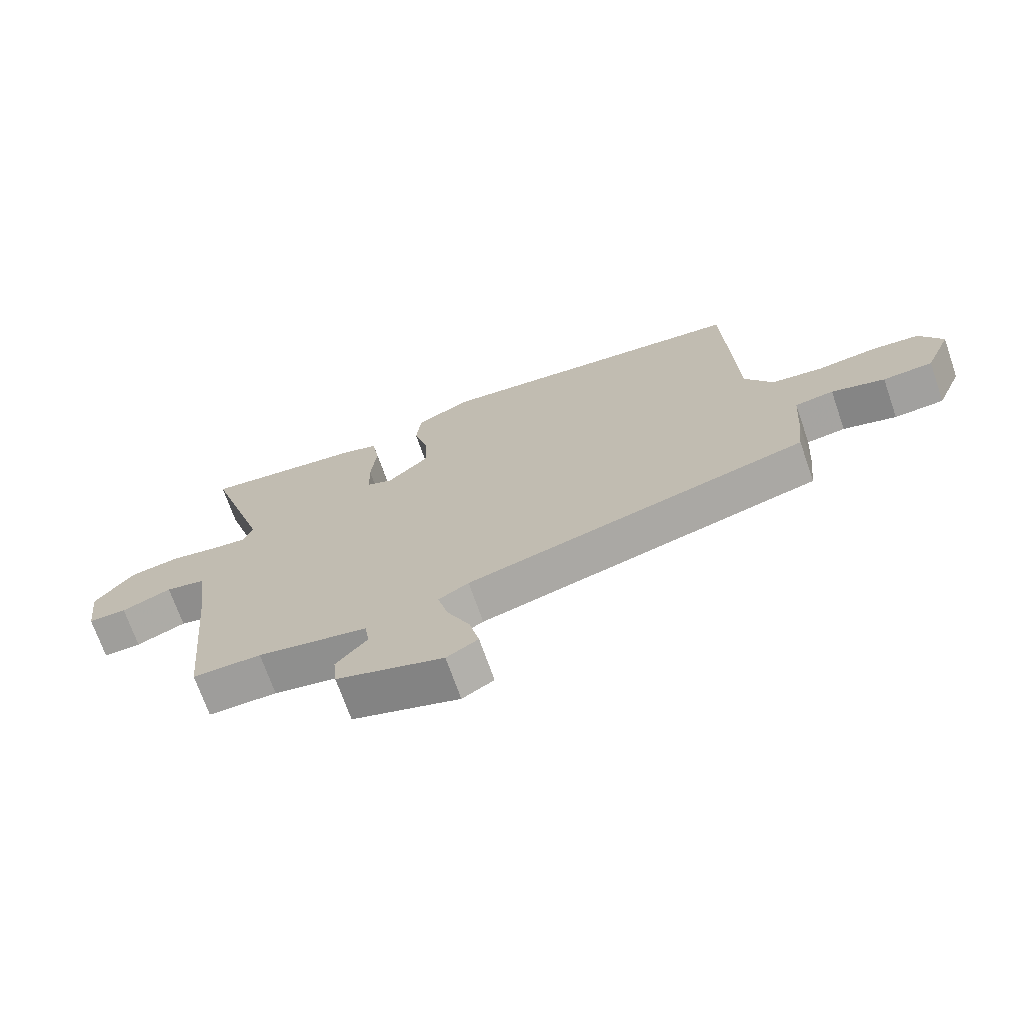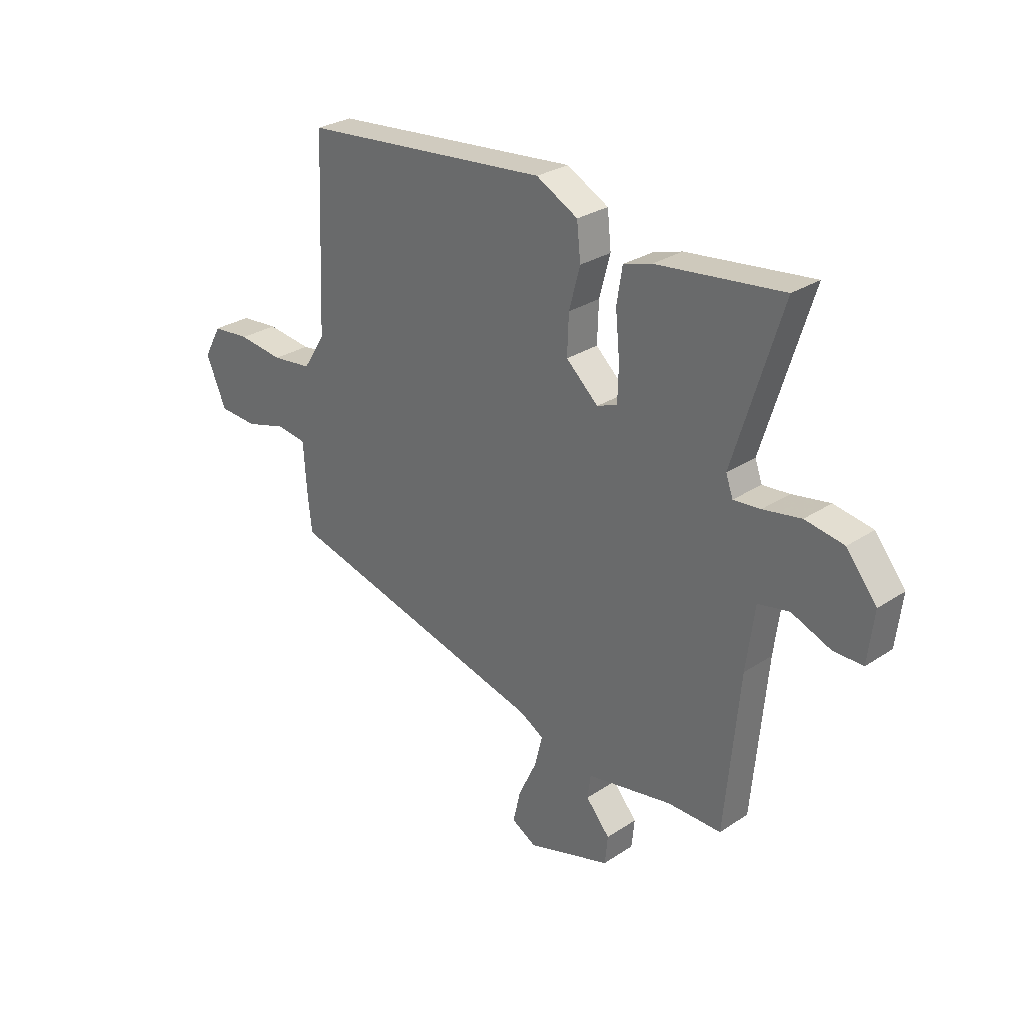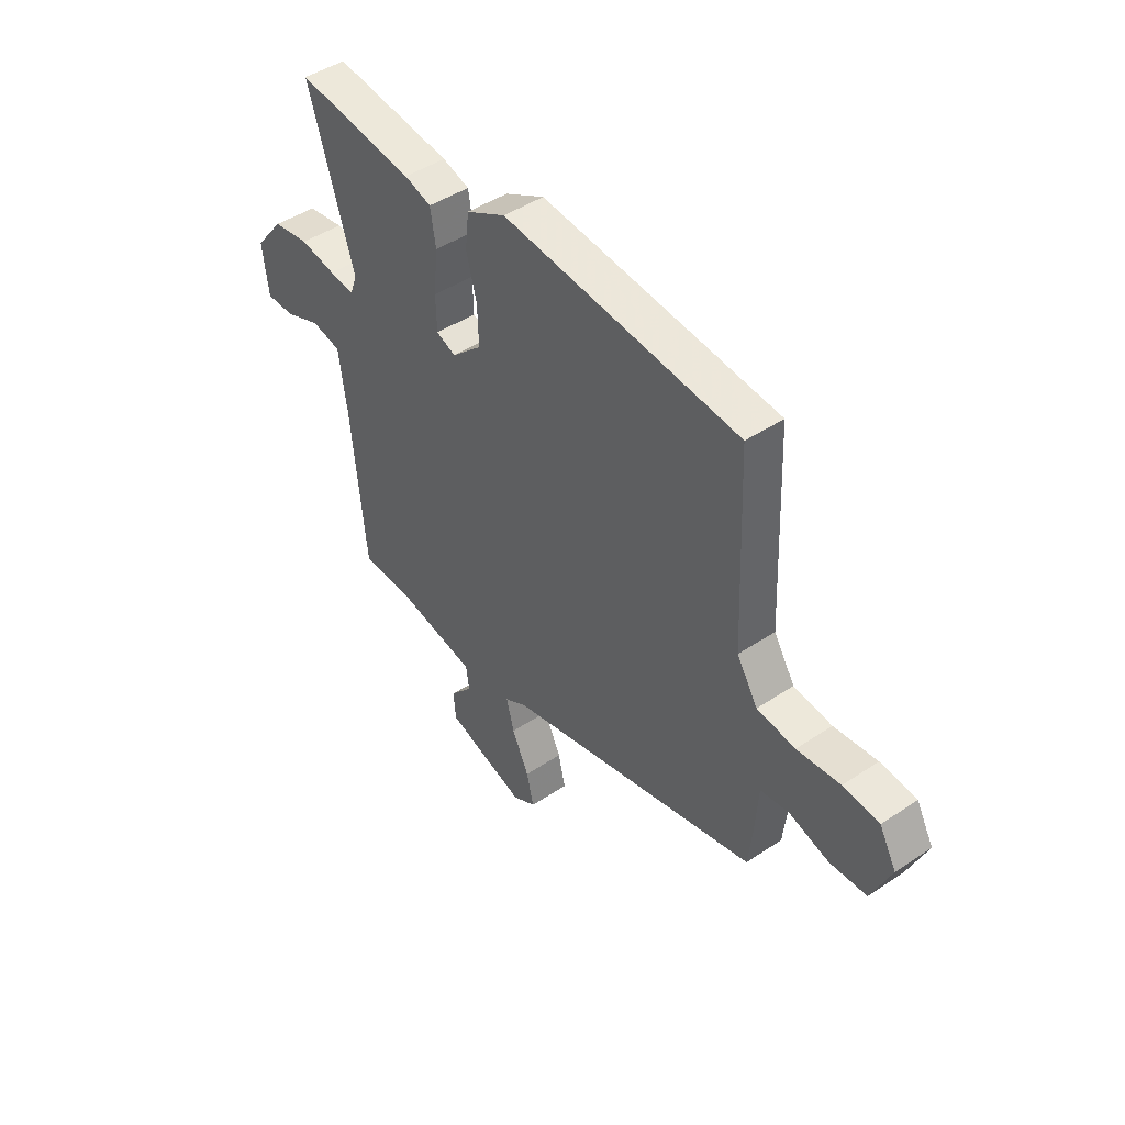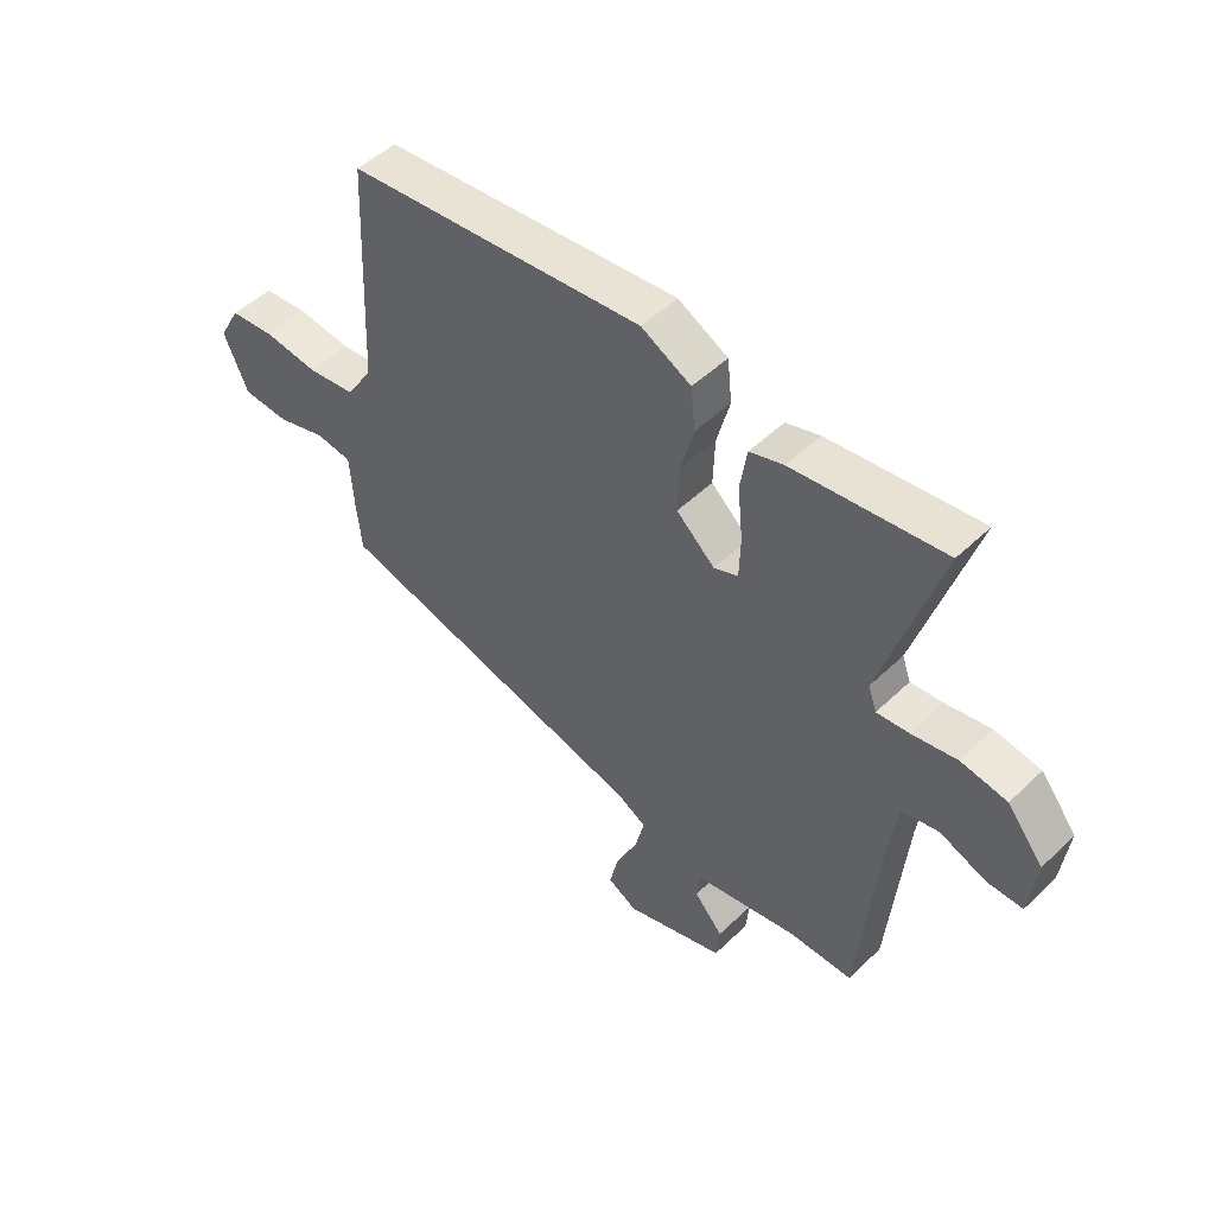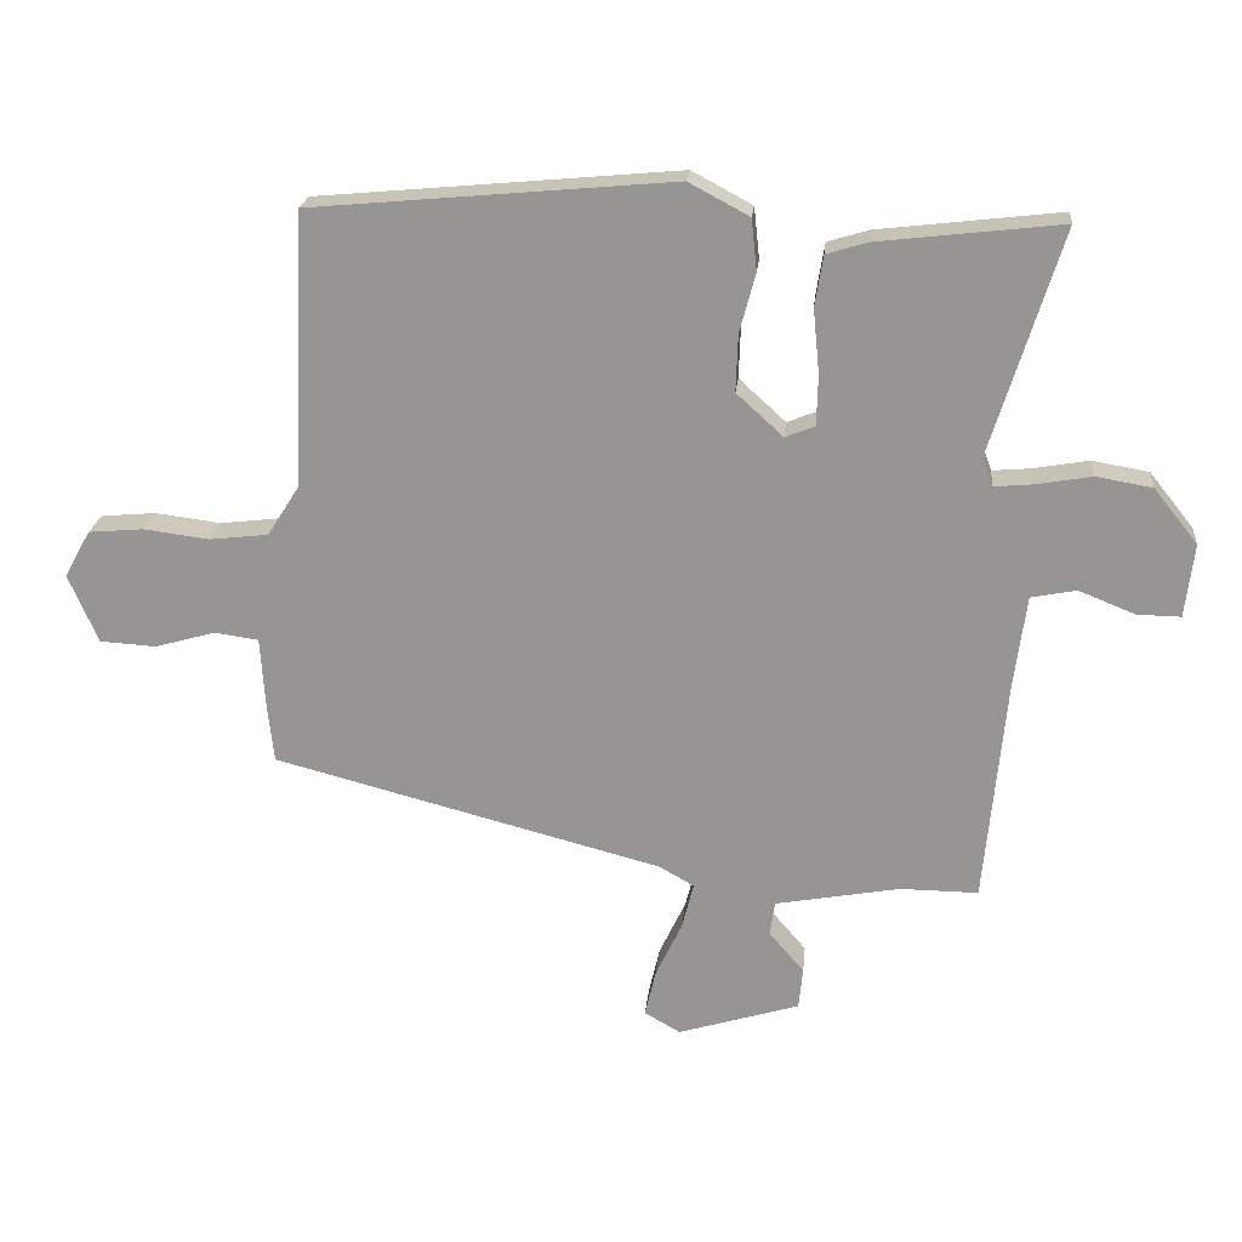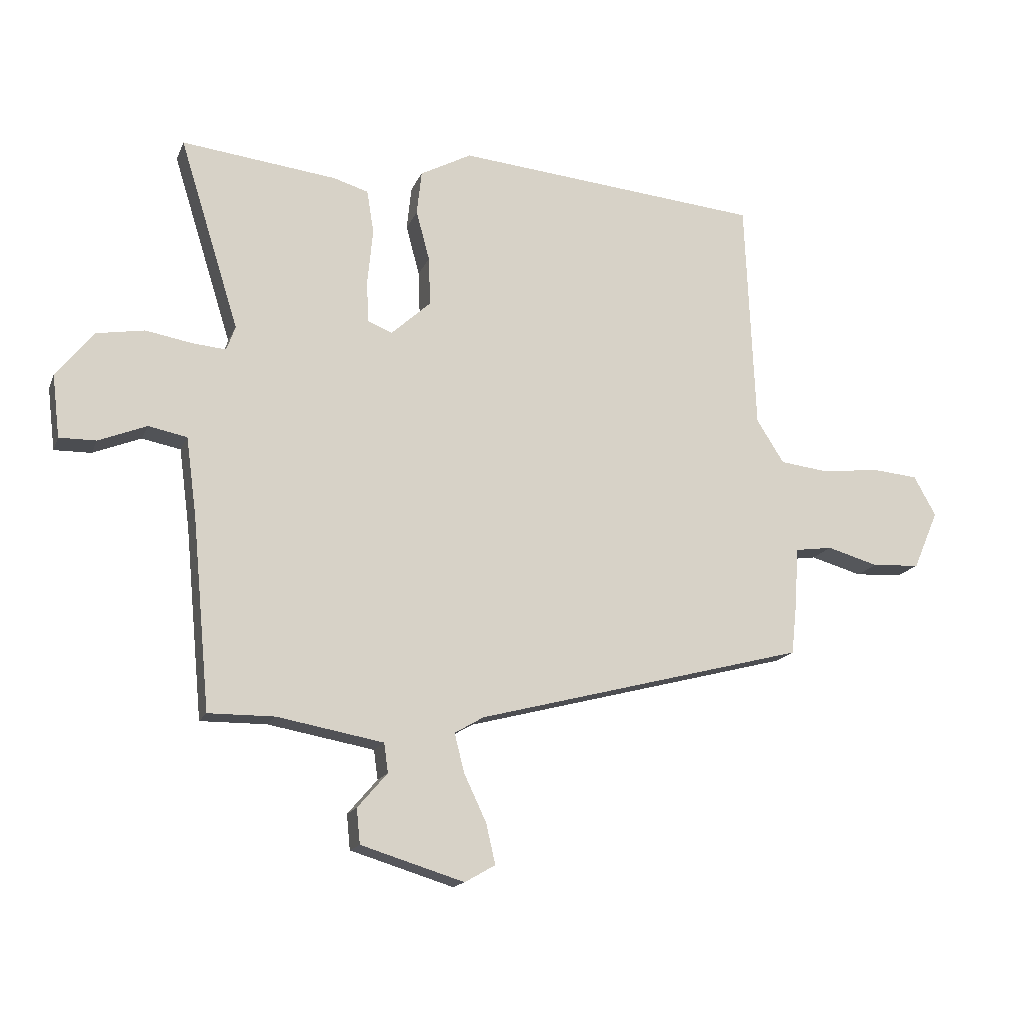
<metadata>
{"format":"obj","ext":"obj","renderer":"f3d","projection":"perspective","resolution":1024,"background":"white","views":[{"elev":-70.4,"azim":19.2,"up":"+Z"},{"elev":28.3,"azim":-134.9,"up":"+Z"},{"elev":45.4,"azim":52.4,"up":"+Z"},{"elev":49.3,"azim":-136.6,"up":"+Z"},{"elev":21.5,"azim":-174.5,"up":"+Z"},{"elev":-16.1,"azim":-17.2,"up":"+Z"}]}
</metadata>
<code>
v 0.533 0.07 -0.326
v -0.033 0.07 -0.474
v -0.083 0.07 -0.503
v -0.066 0.07 -0.57
v -0.028 0.07 -0.65
v -0.012 0.07 -0.719
v -0.064 0.07 -0.749
v -0.241 0.07 -0.695
v -0.247 0.07 -0.635
v -0.196 0.07 -0.576
v -0.203 0.07 -0.526
v -0.385 0.07 -0.493
v -0.498 0.07 -0.494
v -0.529 0.07 -0.166
v -0.547 0.07 -0.032
v -0.613 0.07 -0.019
v -0.695 0.07 -0.052
v -0.758 0.07 -0.053
v -0.771 0.07 0.054
v -0.707 0.07 0.134
v -0.625 0.07 0.148
v -0.545 0.07 0.134
v -0.488 0.07 0.129
v -0.473 0.07 0.171
v -0.575 0.07 0.498
v -0.309 0.07 0.467
v -0.249 0.07 0.449
v -0.237 0.07 0.375
v -0.246 0.07 0.282
v -0.244 0.07 0.208
v -0.201 0.07 0.191
v -0.133 0.07 0.253
v -0.136 0.07 0.336
v -0.159 0.07 0.422
v -0.151 0.07 0.497
v -0.063 0.07 0.544
v 0.463 0.07 0.496
v 0.48 0.07 0.098
v 0.527 0.07 0.024
v 0.612 0.07 0.014
v 0.708 0.07 0.026
v 0.788 0.07 0.019
v 0.826 0.07 -0.049
v 0.783 0.07 -0.149
v 0.701 0.07 -0.154
v 0.613 0.07 -0.129
v 0.549 0.07 -0.138
v 0.542 0.07 -0.243
v 0.533 0 -0.326
v -0.033 0 -0.474
v -0.083 0 -0.503
v -0.066 0 -0.57
v -0.028 0 -0.65
v -0.012 0 -0.719
v -0.064 0 -0.749
v -0.241 0 -0.695
v -0.247 0 -0.635
v -0.196 0 -0.576
v -0.203 0 -0.526
v -0.385 0 -0.493
v -0.498 0 -0.494
v -0.529 0 -0.166
v -0.547 0 -0.032
v -0.613 0 -0.019
v -0.695 0 -0.052
v -0.758 0 -0.053
v -0.771 0 0.054
v -0.707 0 0.134
v -0.625 0 0.148
v -0.545 0 0.134
v -0.488 0 0.129
v -0.473 0 0.171
v -0.575 0 0.498
v -0.309 0 0.467
v -0.249 0 0.449
v -0.237 0 0.375
v -0.246 0 0.282
v -0.244 0 0.208
v -0.201 0 0.191
v -0.133 0 0.253
v -0.136 0 0.336
v -0.159 0 0.422
v -0.151 0 0.497
v -0.063 0 0.544
v 0.463 0 0.496
v 0.48 0 0.098
v 0.527 0 0.024
v 0.612 0 0.014
v 0.708 0 0.026
v 0.788 0 0.019
v 0.826 0 -0.049
v 0.783 0 -0.149
v 0.701 0 -0.154
v 0.613 0 -0.129
v 0.549 0 -0.138
v 0.542 0 -0.243
f 47 48 1 2
f 44 45 46
f 43 44 46
f 42 43 46
f 41 42 46
f 40 41 46
f 39 40 46 47
f 38 39 47 2
f 36 37 38
f 35 36 38
f 34 35 38
f 33 34 38
f 38 2 3
f 33 38 3
f 32 33 3
f 27 28 29
f 26 27 29
f 25 26 29
f 24 25 29
f 23 24 29 30
f 20 21 22
f 19 20 22
f 18 19 22
f 17 18 22
f 16 17 22
f 15 16 22 23
f 23 30 31
f 15 23 31
f 14 15 31
f 8 9 10
f 7 8 10
f 6 7 10
f 5 6 10
f 4 5 10
f 3 4 10 11
f 32 3 11 12
f 14 31 32
f 13 14 32
f 12 13 32
f 50 49 96 95
f 94 93 92
f 94 92 91
f 94 91 90
f 94 90 89
f 94 89 88
f 95 94 88 87
f 50 95 87 86
f 86 85 84
f 86 84 83
f 86 83 82
f 86 82 81
f 51 50 86
f 51 86 81
f 51 81 80
f 77 76 75
f 77 75 74
f 77 74 73
f 77 73 72
f 78 77 72 71
f 70 69 68
f 70 68 67
f 70 67 66
f 70 66 65
f 70 65 64
f 71 70 64 63
f 79 78 71
f 79 71 63
f 79 63 62
f 58 57 56
f 58 56 55
f 58 55 54
f 58 54 53
f 58 53 52
f 59 58 52 51
f 60 59 51 80
f 80 79 62
f 80 62 61
f 80 61 60
f 1 49 50 2
f 2 50 51 3
f 3 51 52 4
f 4 52 53 5
f 5 53 54 6
f 6 54 55 7
f 7 55 56 8
f 8 56 57 9
f 9 57 58 10
f 10 58 59 11
f 11 59 60 12
f 12 60 61 13
f 13 61 62 14
f 14 62 63 15
f 15 63 64 16
f 16 64 65 17
f 17 65 66 18
f 18 66 67 19
f 19 67 68 20
f 20 68 69 21
f 21 69 70 22
f 22 70 71 23
f 23 71 72 24
f 24 72 73 25
f 25 73 74 26
f 26 74 75 27
f 27 75 76 28
f 28 76 77 29
f 29 77 78 30
f 30 78 79 31
f 31 79 80 32
f 32 80 81 33
f 33 81 82 34
f 34 82 83 35
f 35 83 84 36
f 36 84 85 37
f 37 85 86 38
f 38 86 87 39
f 39 87 88 40
f 40 88 89 41
f 41 89 90 42
f 42 90 91 43
f 43 91 92 44
f 44 92 93 45
f 45 93 94 46
f 46 94 95 47
f 47 95 96 48
f 48 96 49 1

</code>
